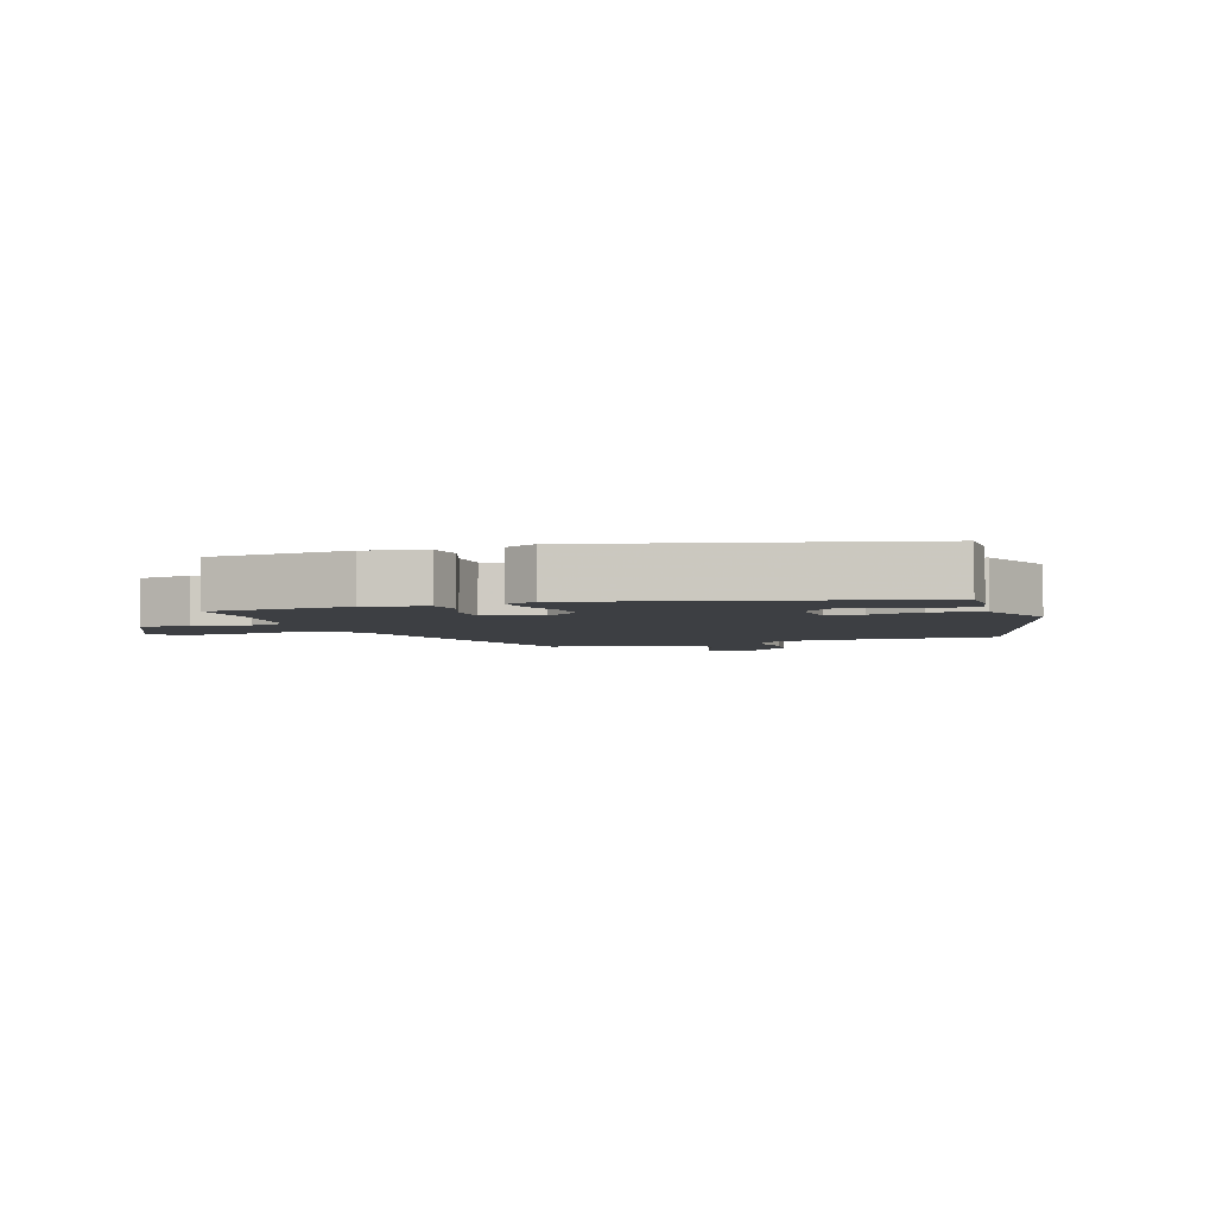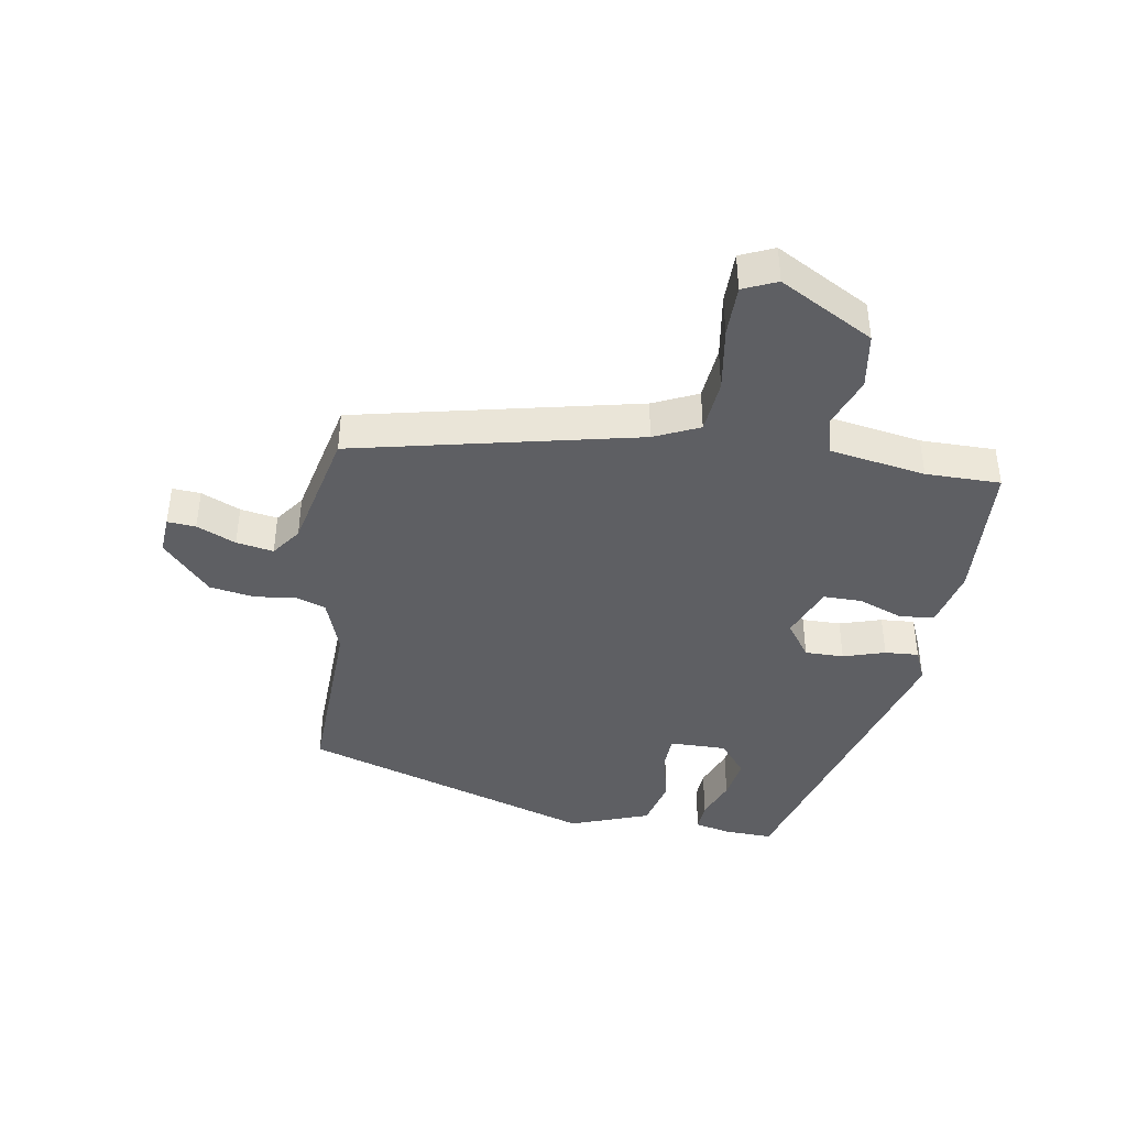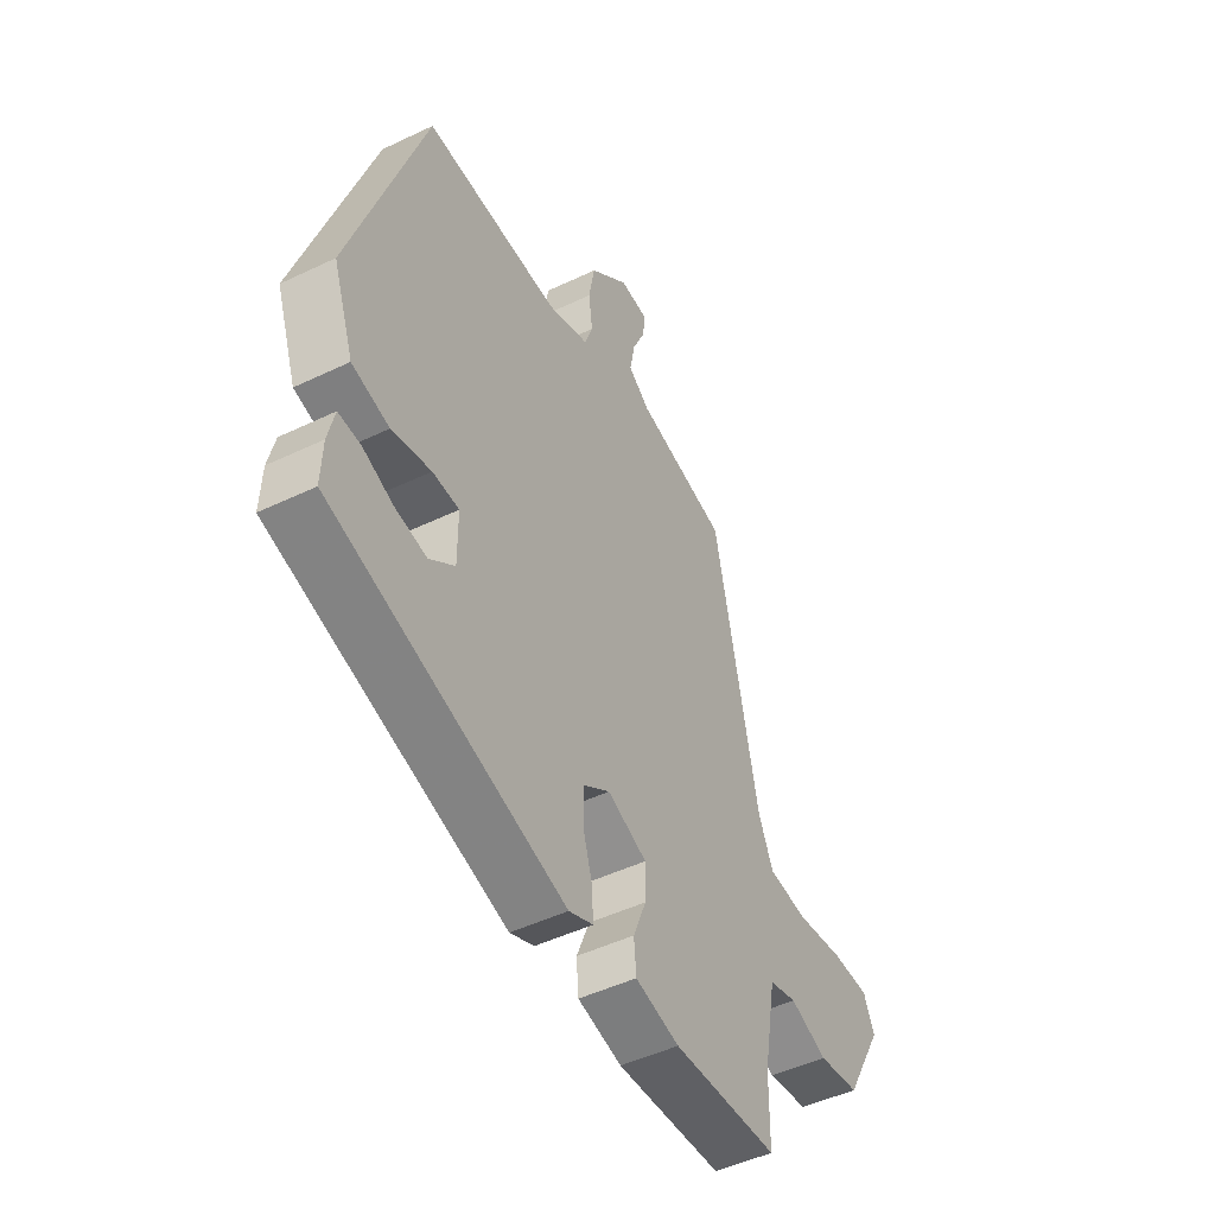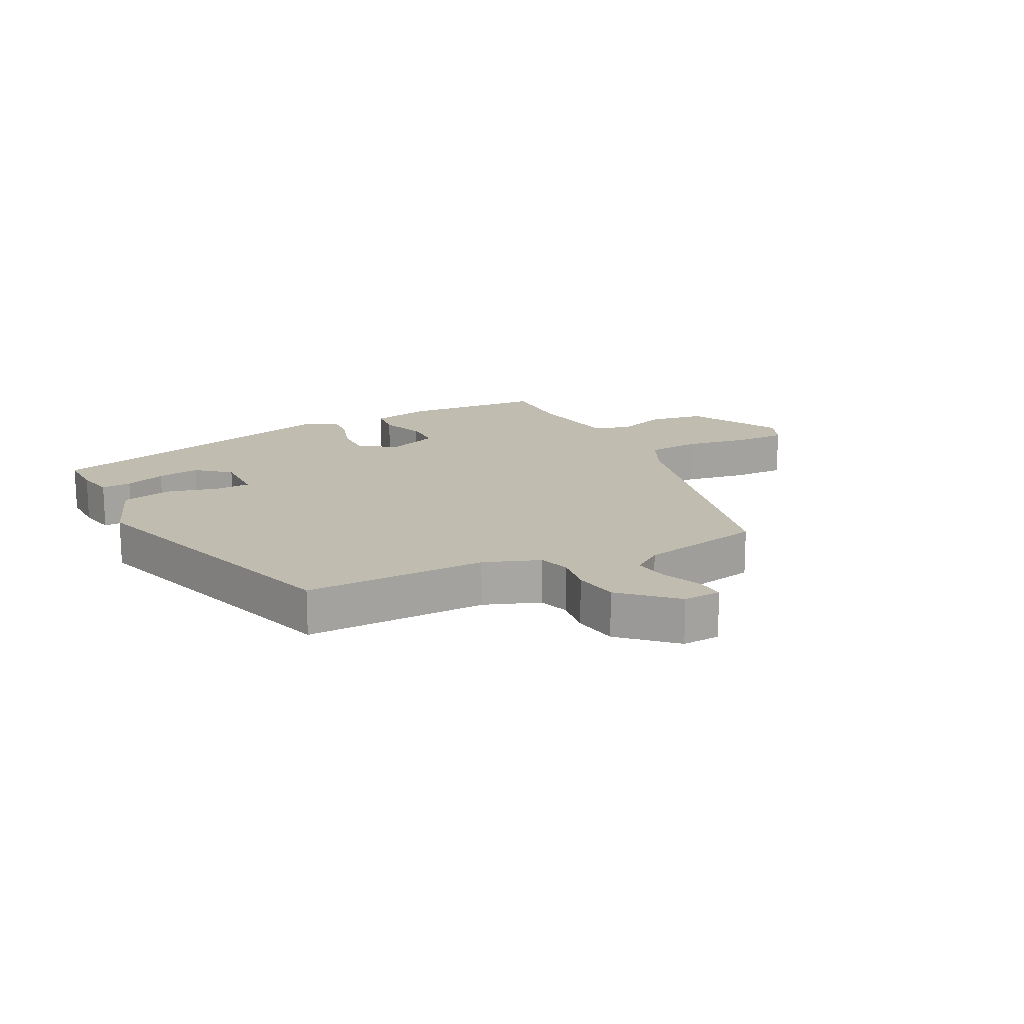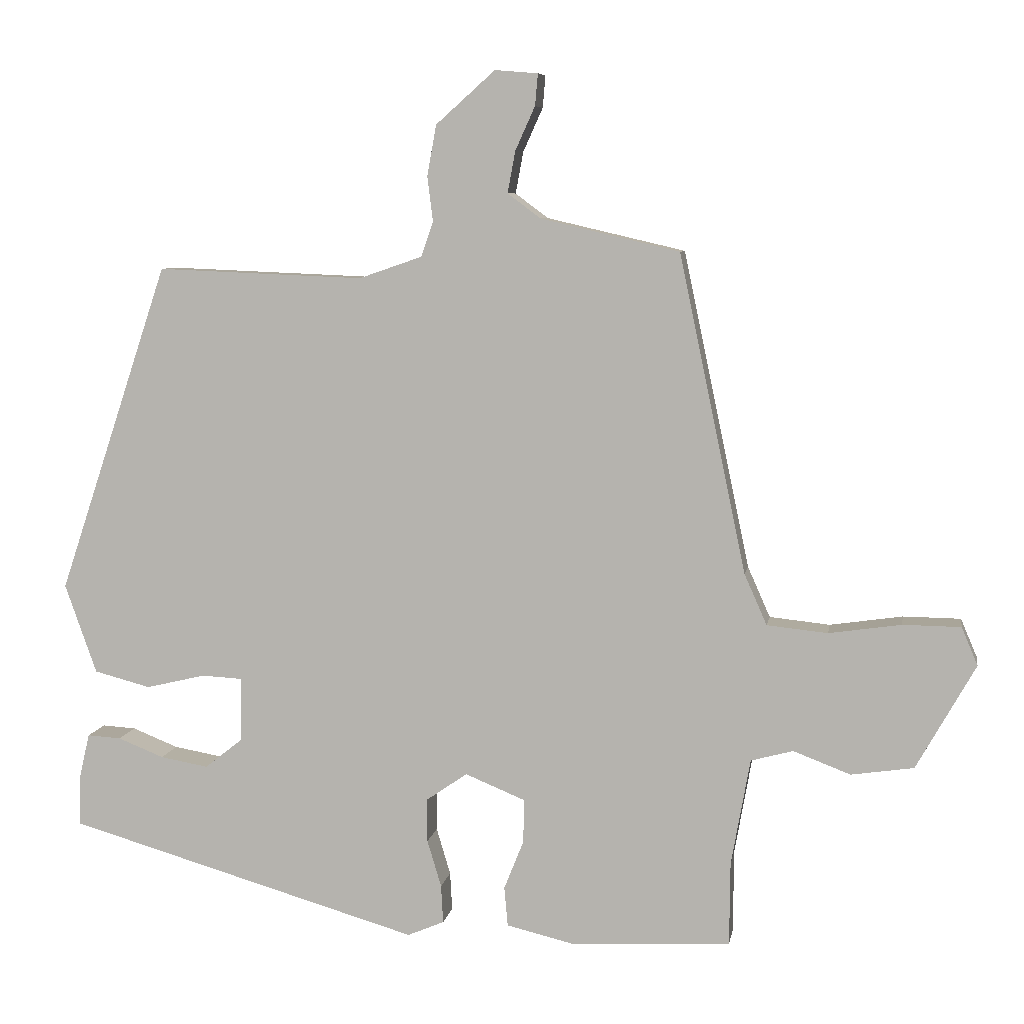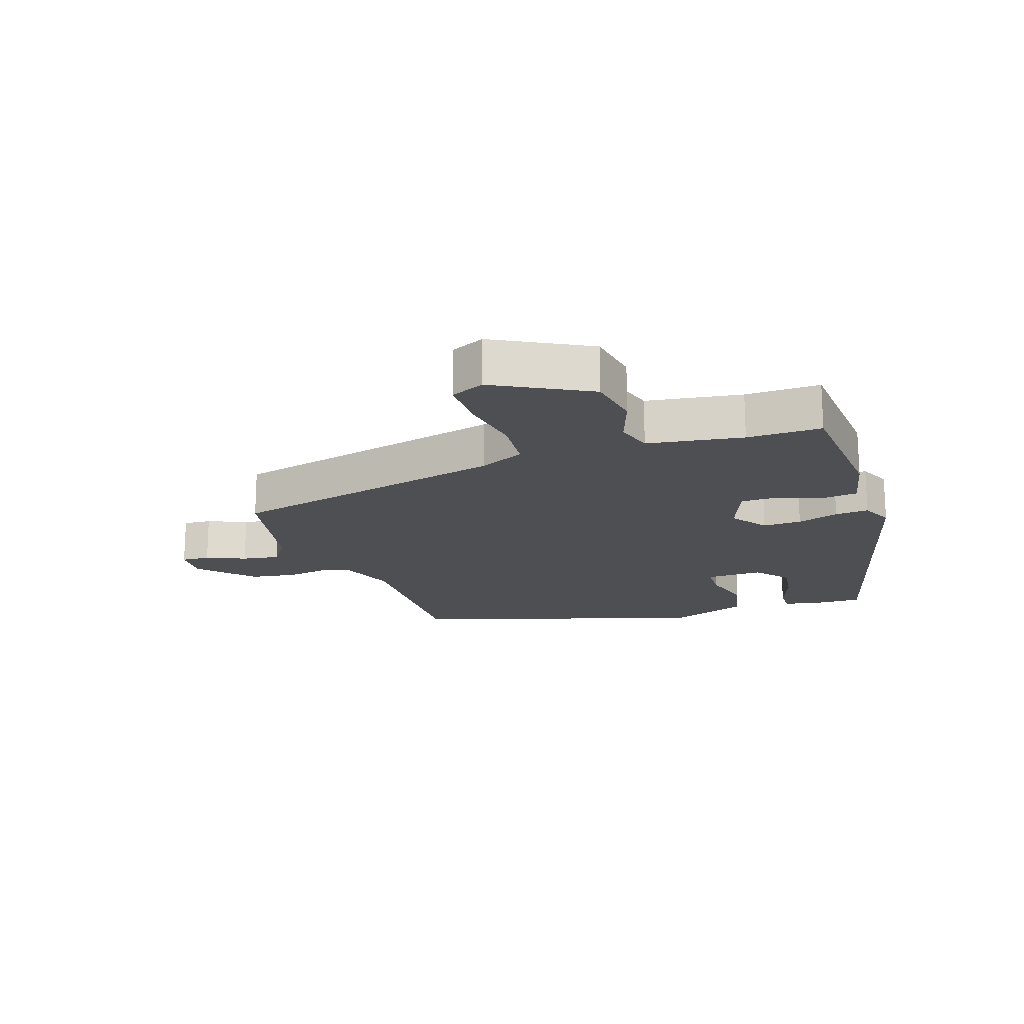
<metadata>
{"format":"obj","ext":"obj","renderer":"f3d","projection":"perspective","resolution":1024,"background":"white","views":[{"elev":-3.8,"azim":-159.0,"up":"+Y"},{"elev":-41.1,"azim":81.2,"up":"+Y"},{"elev":-47.9,"azim":-61.7,"up":"+Z"},{"elev":16.4,"azim":-25.7,"up":"+Y"},{"elev":7.2,"azim":9.5,"up":"+Z"},{"elev":-18.0,"azim":110.1,"up":"+Y"}]}
</metadata>
<code>
v -0.361 0.07 0.472
v -0.068 0.07 0.46
v 0.022 0.07 0.491
v 0.039 0.07 0.54
v 0.031 0.07 0.604
v 0.044 0.07 0.676
v 0.128 0.07 0.751
v 0.189 0.07 0.746
v 0.185 0.07 0.701
v 0.157 0.07 0.639
v 0.146 0.07 0.58
v 0.193 0.07 0.545
v 0.39 0.07 0.499
v 0.485 0.07 0.047
v 0.517 0.07 -0.025
v 0.603 0.07 -0.034
v 0.706 0.07 -0.019
v 0.788 0.07 -0.02
v 0.811 0.07 -0.074
v 0.727 0.07 -0.223
v 0.638 0.07 -0.236
v 0.557 0.07 -0.205
v 0.497 0.07 -0.221
v 0.47 0.07 -0.373
v 0.469 0.07 -0.492
v 0.241 0.07 -0.503
v 0.146 0.07 -0.48
v 0.141 0.07 -0.424
v 0.169 0.07 -0.354
v 0.17 0.07 -0.292
v 0.085 0.07 -0.257
v 0.027 0.07 -0.297
v 0.027 0.07 -0.359
v 0.047 0.07 -0.426
v 0.05 0.07 -0.48
v -0.002 0.07 -0.502
v -0.504 0.07 -0.355
v -0.501 0.07 -0.28
v -0.487 0.07 -0.22
v -0.439 0.07 -0.223
v -0.374 0.07 -0.249
v -0.306 0.07 -0.261
v -0.252 0.07 -0.218
v -0.252 0.07 -0.127
v -0.309 0.07 -0.124
v -0.393 0.07 -0.144
v -0.473 0.07 -0.123
v -0.518 0.07 0.004
v -0.361 0 0.472
v -0.068 0 0.46
v 0.022 0 0.491
v 0.039 0 0.54
v 0.031 0 0.604
v 0.044 0 0.676
v 0.128 0 0.751
v 0.189 0 0.746
v 0.185 0 0.701
v 0.157 0 0.639
v 0.146 0 0.58
v 0.193 0 0.545
v 0.39 0 0.499
v 0.485 0 0.047
v 0.517 0 -0.025
v 0.603 0 -0.034
v 0.706 0 -0.019
v 0.788 0 -0.02
v 0.811 0 -0.074
v 0.727 0 -0.223
v 0.638 0 -0.236
v 0.557 0 -0.205
v 0.497 0 -0.221
v 0.47 0 -0.373
v 0.469 0 -0.492
v 0.241 0 -0.503
v 0.146 0 -0.48
v 0.141 0 -0.424
v 0.169 0 -0.354
v 0.17 0 -0.292
v 0.085 0 -0.257
v 0.027 0 -0.297
v 0.027 0 -0.359
v 0.047 0 -0.426
v 0.05 0 -0.48
v -0.002 0 -0.502
v -0.504 0 -0.355
v -0.501 0 -0.28
v -0.487 0 -0.22
v -0.439 0 -0.223
v -0.374 0 -0.249
v -0.306 0 -0.261
v -0.252 0 -0.218
v -0.252 0 -0.127
v -0.309 0 -0.124
v -0.393 0 -0.144
v -0.473 0 -0.123
v -0.518 0 0.004
f 45 46 47 48
f 44 45 48 1
f 38 39 40 41
f 38 41 42
f 37 38 42
f 36 37 42
f 33 34 35 36
f 32 33 36 42
f 31 32 42 43
f 26 27 28 29
f 24 25 26 29
f 23 24 29 30
f 22 23 30 31
f 20 21 22
f 19 20 22
f 16 17 18 19
f 15 16 19 22
f 14 15 22 31
f 12 13 14 31
f 7 8 9 10
f 7 10 11
f 4 5 6 7
f 3 4 7 11
f 44 1 2
f 44 2 3
f 12 31 43 44
f 3 11 12 44
f 96 95 94 93
f 49 96 93 92
f 89 88 87 86
f 90 89 86
f 90 86 85
f 90 85 84
f 84 83 82 81
f 90 84 81 80
f 91 90 80 79
f 77 76 75 74
f 77 74 73 72
f 78 77 72 71
f 79 78 71 70
f 70 69 68
f 70 68 67
f 67 66 65 64
f 70 67 64 63
f 79 70 63 62
f 79 62 61 60
f 58 57 56 55
f 59 58 55
f 55 54 53 52
f 59 55 52 51
f 50 49 92
f 51 50 92
f 92 91 79 60
f 92 60 59 51
f 1 49 50 2
f 2 50 51 3
f 3 51 52 4
f 4 52 53 5
f 5 53 54 6
f 6 54 55 7
f 7 55 56 8
f 8 56 57 9
f 9 57 58 10
f 10 58 59 11
f 11 59 60 12
f 12 60 61 13
f 13 61 62 14
f 14 62 63 15
f 15 63 64 16
f 16 64 65 17
f 17 65 66 18
f 18 66 67 19
f 19 67 68 20
f 20 68 69 21
f 21 69 70 22
f 22 70 71 23
f 23 71 72 24
f 24 72 73 25
f 25 73 74 26
f 26 74 75 27
f 27 75 76 28
f 28 76 77 29
f 29 77 78 30
f 30 78 79 31
f 31 79 80 32
f 32 80 81 33
f 33 81 82 34
f 34 82 83 35
f 35 83 84 36
f 36 84 85 37
f 37 85 86 38
f 38 86 87 39
f 39 87 88 40
f 40 88 89 41
f 41 89 90 42
f 42 90 91 43
f 43 91 92 44
f 44 92 93 45
f 45 93 94 46
f 46 94 95 47
f 47 95 96 48
f 48 96 49 1

</code>
